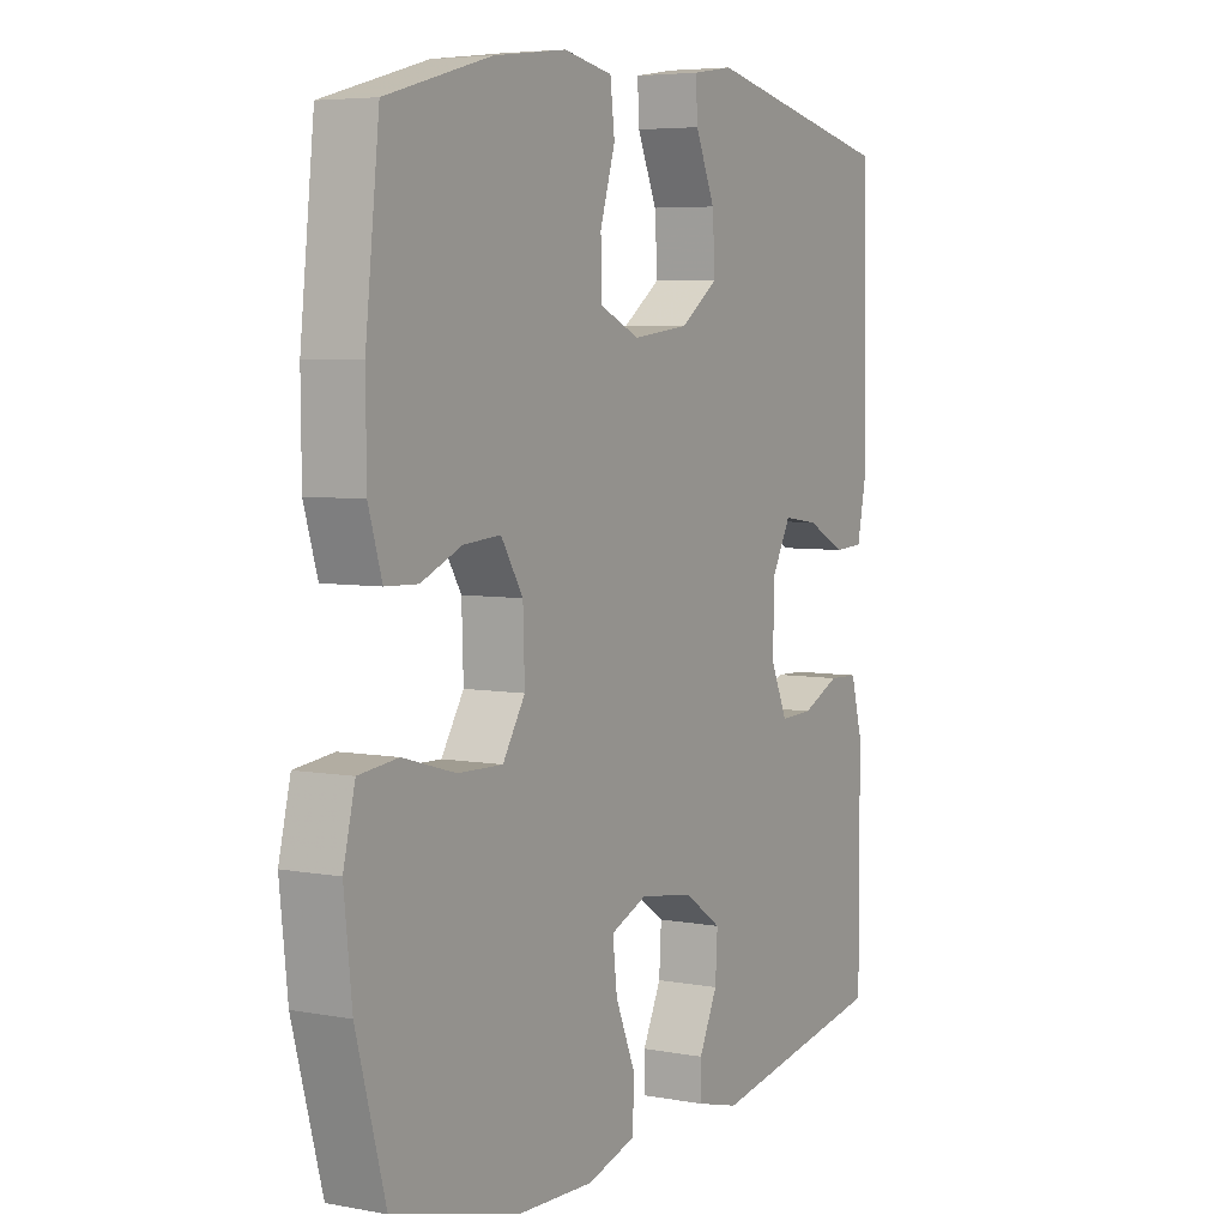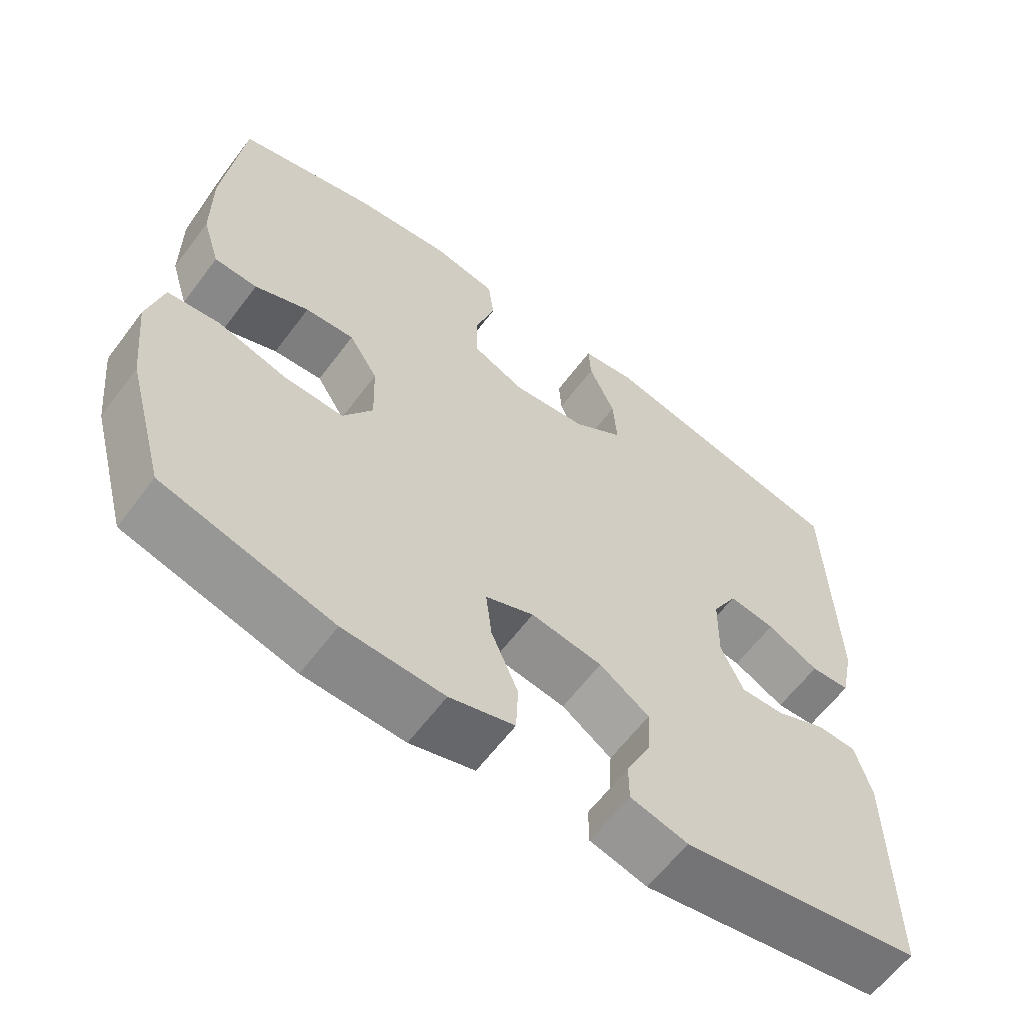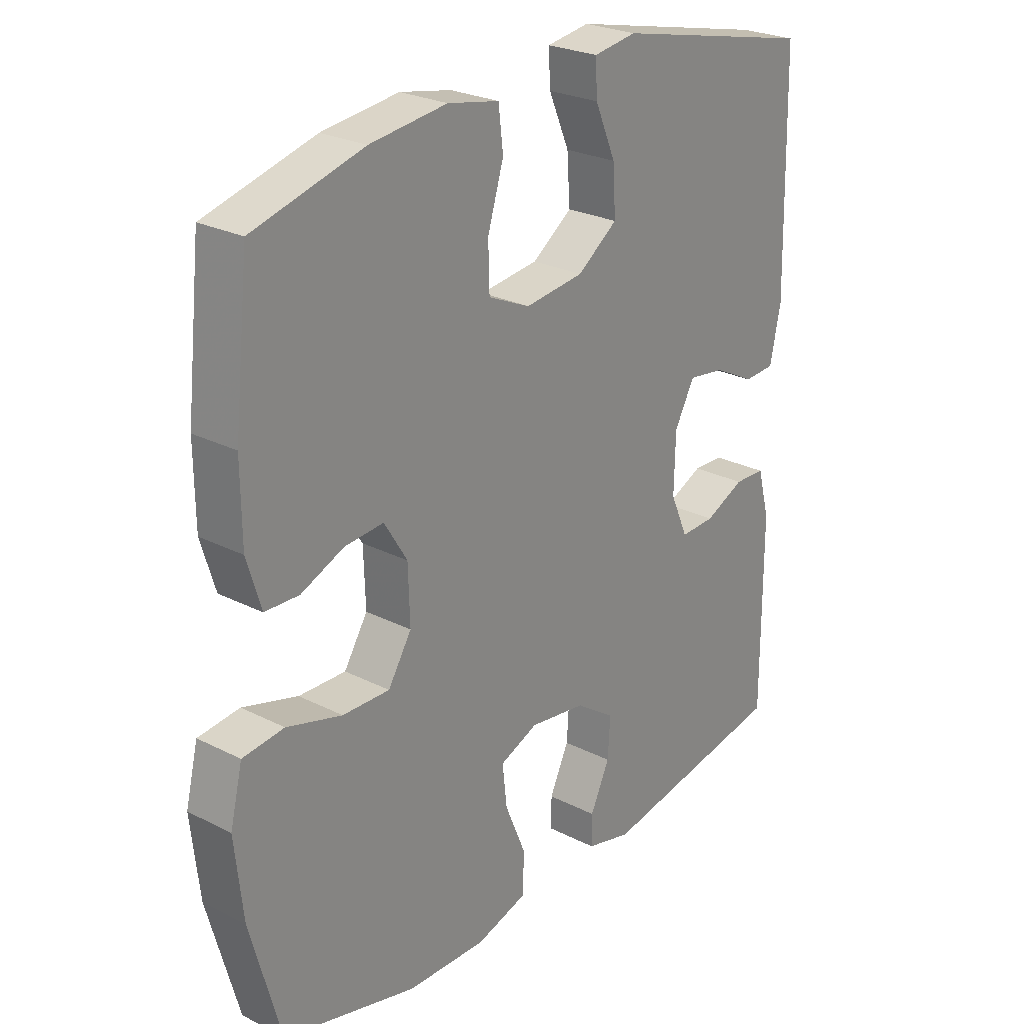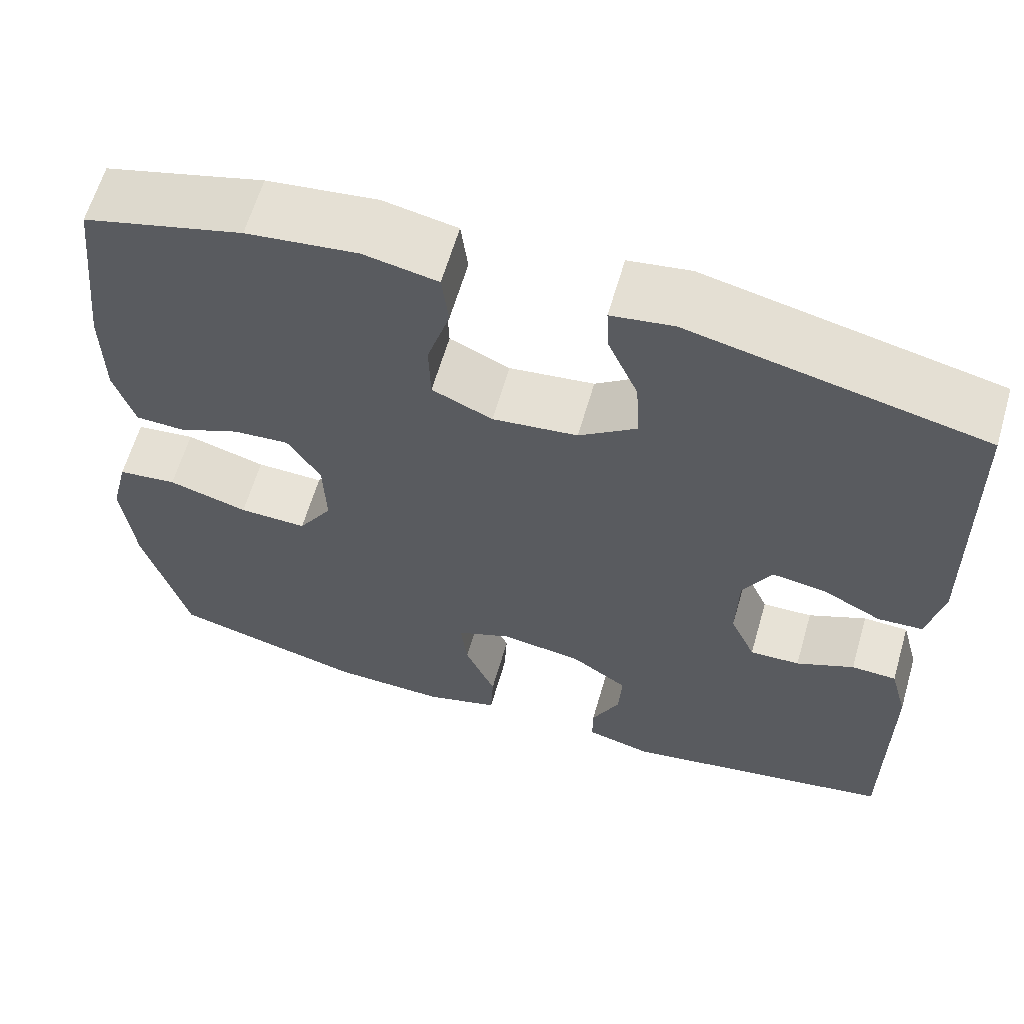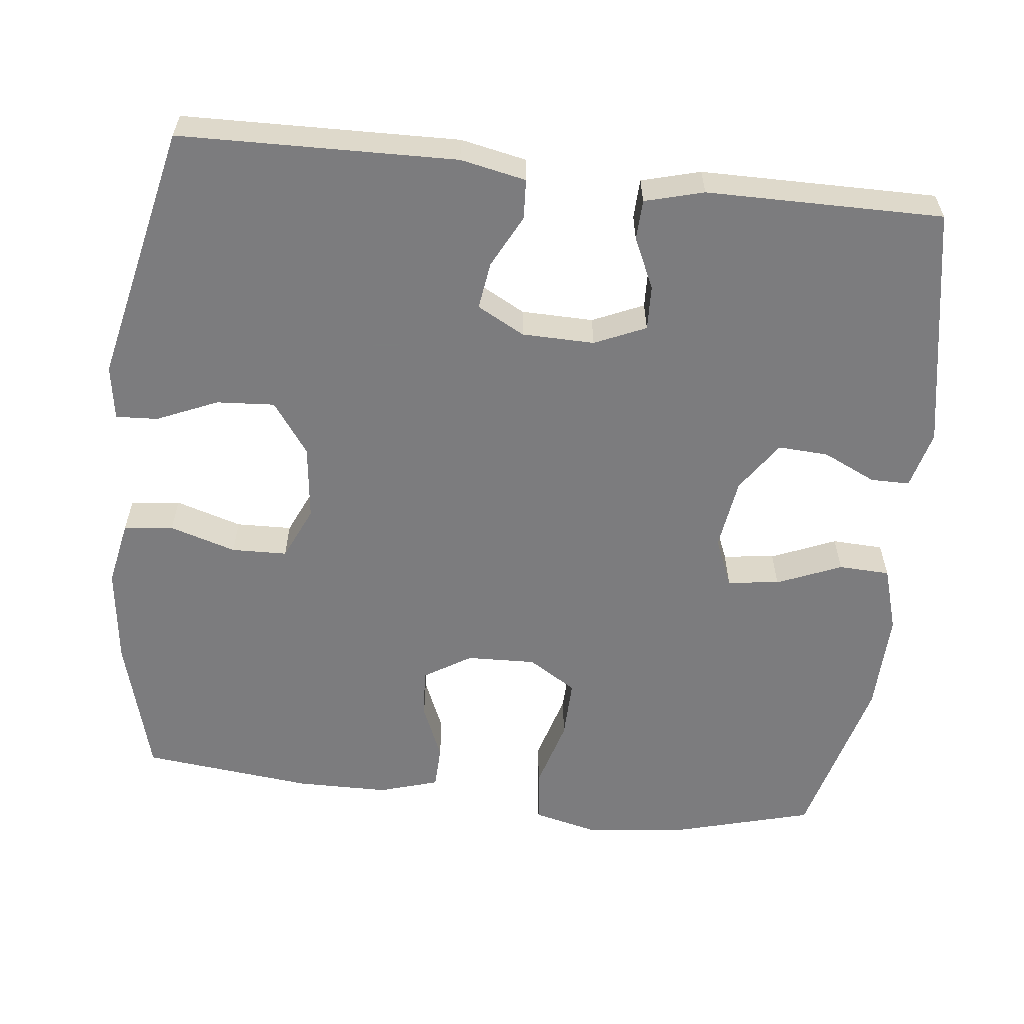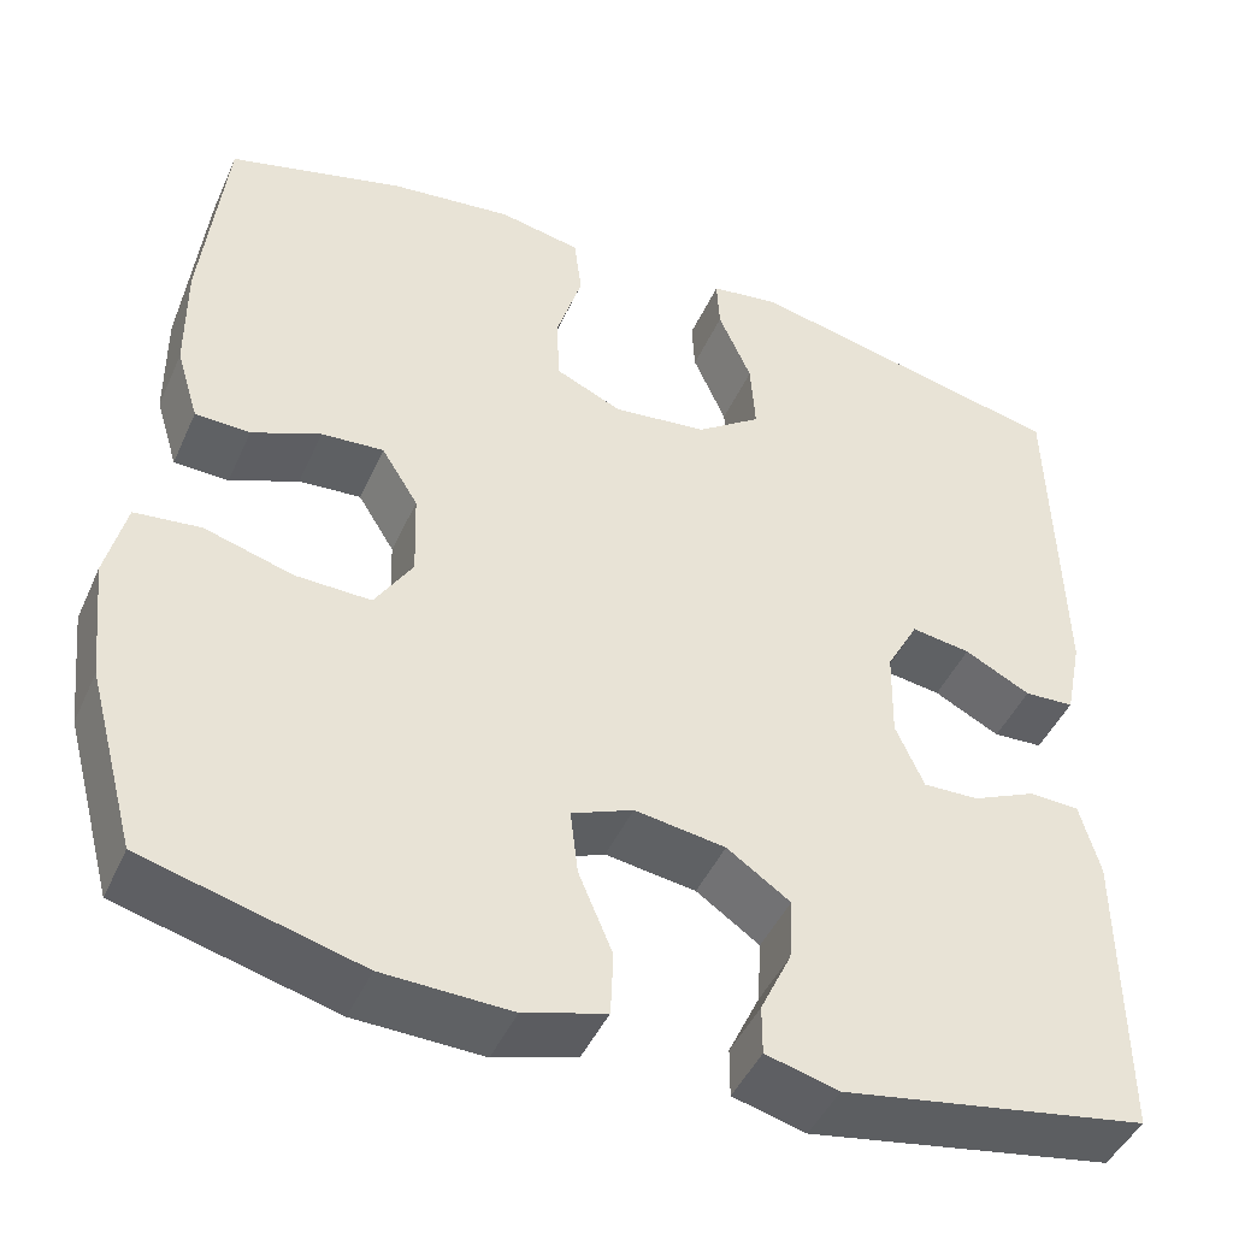
<metadata>
{"format":"obj","ext":"obj","renderer":"f3d","projection":"perspective","resolution":1024,"background":"white","views":[{"elev":5.5,"azim":-60.1,"up":"+Z"},{"elev":-61.8,"azim":-36.8,"up":"+Z"},{"elev":25.6,"azim":-50.9,"up":"+Z"},{"elev":62.4,"azim":16.2,"up":"+Z"},{"elev":-58.9,"azim":83.6,"up":"+Y"},{"elev":-45.5,"azim":-23.3,"up":"+Z"}]}
</metadata>
<code>
v 0.5 0.07 0.5
v 0.508 0.07 0.133
v 0.49 0.07 0.046
v 0.437 0.07 0.043
v 0.367 0.07 0.079
v 0.304 0.07 0.088
v 0.27 0.07 0.025
v 0.268 0.07 -0.071
v 0.298 0.07 -0.139
v 0.357 0.07 -0.137
v 0.425 0.07 -0.106
v 0.478 0.07 -0.108
v 0.499 0.07 -0.186
v 0.5 0.07 -0.5
v 0.177 0.07 -0.557
v 0.1 0.07 -0.537
v 0.1 0.07 -0.485
v 0.133 0.07 -0.415
v 0.137 0.07 -0.348
v 0.07 0.07 -0.302
v -0.026 0.07 -0.288
v -0.091 0.07 -0.315
v -0.083 0.07 -0.384
v -0.047 0.07 -0.47
v -0.05 0.07 -0.538
v -0.137 0.07 -0.564
v -0.272 0.07 -0.56
v -0.5 0.07 -0.5
v -0.552 0.07 -0.309
v -0.566 0.07 -0.179
v -0.545 0.07 -0.093
v -0.475 0.07 -0.085
v -0.381 0.07 -0.112
v -0.301 0.07 -0.114
v -0.261 0.07 -0.05
v -0.264 0.07 0.042
v -0.303 0.07 0.105
v -0.369 0.07 0.1
v -0.442 0.07 0.069
v -0.5 0.07 0.071
v -0.524 0.07 0.15
v -0.525 0.07 0.272
v -0.5 0.07 0.5
v -0.313 0.07 0.551
v -0.183 0.07 0.567
v -0.096 0.07 0.55
v -0.088 0.07 0.484
v -0.115 0.07 0.396
v -0.113 0.07 0.322
v -0.042 0.07 0.29
v 0.058 0.07 0.302
v 0.126 0.07 0.351
v 0.121 0.07 0.428
v 0.086 0.07 0.509
v 0.083 0.07 0.565
v 0.156 0.07 0.576
v 0.5 0 0.5
v 0.508 0 0.133
v 0.49 0 0.046
v 0.437 0 0.043
v 0.367 0 0.079
v 0.304 0 0.088
v 0.27 0 0.025
v 0.268 0 -0.071
v 0.298 0 -0.139
v 0.357 0 -0.137
v 0.425 0 -0.106
v 0.478 0 -0.108
v 0.499 0 -0.186
v 0.5 0 -0.5
v 0.177 0 -0.557
v 0.1 0 -0.537
v 0.1 0 -0.485
v 0.133 0 -0.415
v 0.137 0 -0.348
v 0.07 0 -0.302
v -0.026 0 -0.288
v -0.091 0 -0.315
v -0.083 0 -0.384
v -0.047 0 -0.47
v -0.05 0 -0.538
v -0.137 0 -0.564
v -0.272 0 -0.56
v -0.5 0 -0.5
v -0.552 0 -0.309
v -0.566 0 -0.179
v -0.545 0 -0.093
v -0.475 0 -0.085
v -0.381 0 -0.112
v -0.301 0 -0.114
v -0.261 0 -0.05
v -0.264 0 0.042
v -0.303 0 0.105
v -0.369 0 0.1
v -0.442 0 0.069
v -0.5 0 0.071
v -0.524 0 0.15
v -0.525 0 0.272
v -0.5 0 0.5
v -0.313 0 0.551
v -0.183 0 0.567
v -0.096 0 0.55
v -0.088 0 0.484
v -0.115 0 0.396
v -0.113 0 0.322
v -0.042 0 0.29
v 0.058 0 0.302
v 0.126 0 0.351
v 0.121 0 0.428
v 0.086 0 0.509
v 0.083 0 0.565
v 0.156 0 0.576
f 3 4 5
f 2 3 5
f 1 2 5
f 56 1 5
f 55 56 5
f 54 55 5
f 53 54 5
f 52 53 5 6
f 51 52 6 7
f 50 51 7 8
f 49 50 8 9
f 46 47 48
f 45 46 48
f 44 45 48
f 43 44 48
f 42 43 48
f 41 42 48
f 40 41 48
f 39 40 48
f 38 39 48
f 37 38 48 49
f 36 37 49 9
f 31 32 33
f 30 31 33
f 29 30 33
f 28 29 33
f 27 28 33
f 26 27 33
f 25 26 33
f 24 25 33
f 23 24 33
f 22 23 33 34
f 21 22 34 35
f 16 17 18
f 15 16 18
f 14 15 18
f 13 14 18
f 12 13 18
f 11 12 18
f 10 11 18
f 9 10 18 19
f 35 36 9
f 21 35 9
f 20 21 9
f 9 19 20
f 61 60 59
f 61 59 58
f 61 58 57
f 61 57 112
f 61 112 111
f 61 111 110
f 61 110 109
f 62 61 109 108
f 63 62 108 107
f 64 63 107 106
f 65 64 106 105
f 104 103 102
f 104 102 101
f 104 101 100
f 104 100 99
f 104 99 98
f 104 98 97
f 104 97 96
f 104 96 95
f 104 95 94
f 105 104 94 93
f 65 105 93 92
f 89 88 87
f 89 87 86
f 89 86 85
f 89 85 84
f 89 84 83
f 89 83 82
f 89 82 81
f 89 81 80
f 89 80 79
f 90 89 79 78
f 91 90 78 77
f 74 73 72
f 74 72 71
f 74 71 70
f 74 70 69
f 74 69 68
f 74 68 67
f 74 67 66
f 75 74 66 65
f 65 92 91
f 65 91 77
f 65 77 76
f 76 75 65
f 1 57 58 2
f 2 58 59 3
f 3 59 60 4
f 4 60 61 5
f 5 61 62 6
f 6 62 63 7
f 7 63 64 8
f 8 64 65 9
f 9 65 66 10
f 10 66 67 11
f 11 67 68 12
f 12 68 69 13
f 13 69 70 14
f 14 70 71 15
f 15 71 72 16
f 16 72 73 17
f 17 73 74 18
f 18 74 75 19
f 19 75 76 20
f 20 76 77 21
f 21 77 78 22
f 22 78 79 23
f 23 79 80 24
f 24 80 81 25
f 25 81 82 26
f 26 82 83 27
f 27 83 84 28
f 28 84 85 29
f 29 85 86 30
f 30 86 87 31
f 31 87 88 32
f 32 88 89 33
f 33 89 90 34
f 34 90 91 35
f 35 91 92 36
f 36 92 93 37
f 37 93 94 38
f 38 94 95 39
f 39 95 96 40
f 40 96 97 41
f 41 97 98 42
f 42 98 99 43
f 43 99 100 44
f 44 100 101 45
f 45 101 102 46
f 46 102 103 47
f 47 103 104 48
f 48 104 105 49
f 49 105 106 50
f 50 106 107 51
f 51 107 108 52
f 52 108 109 53
f 53 109 110 54
f 54 110 111 55
f 55 111 112 56
f 56 112 57 1

</code>
